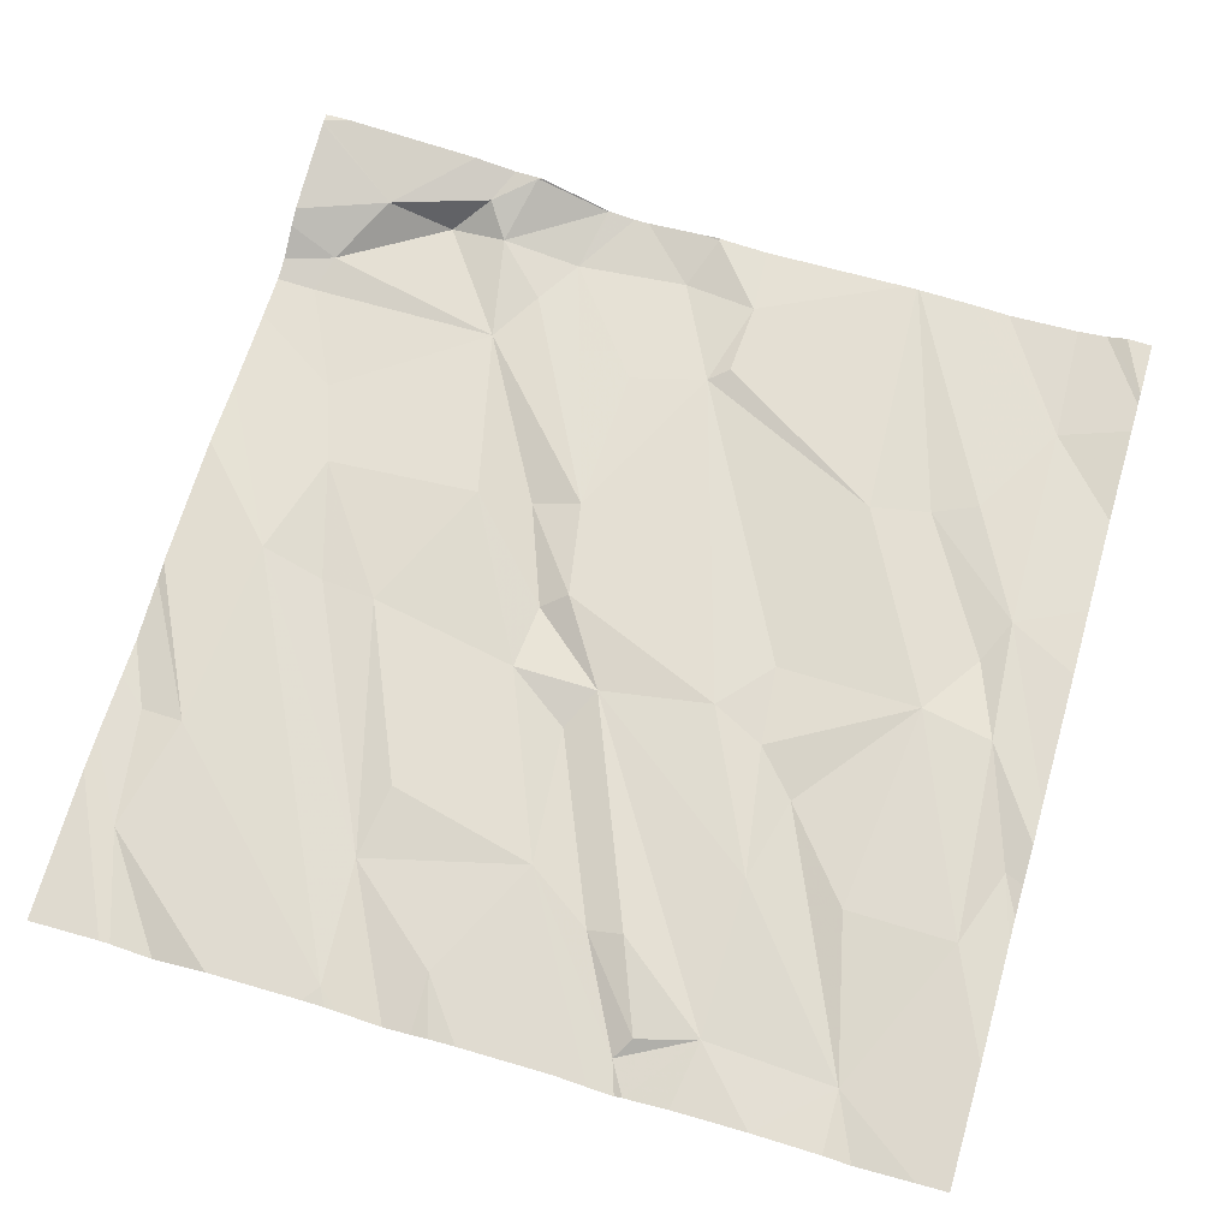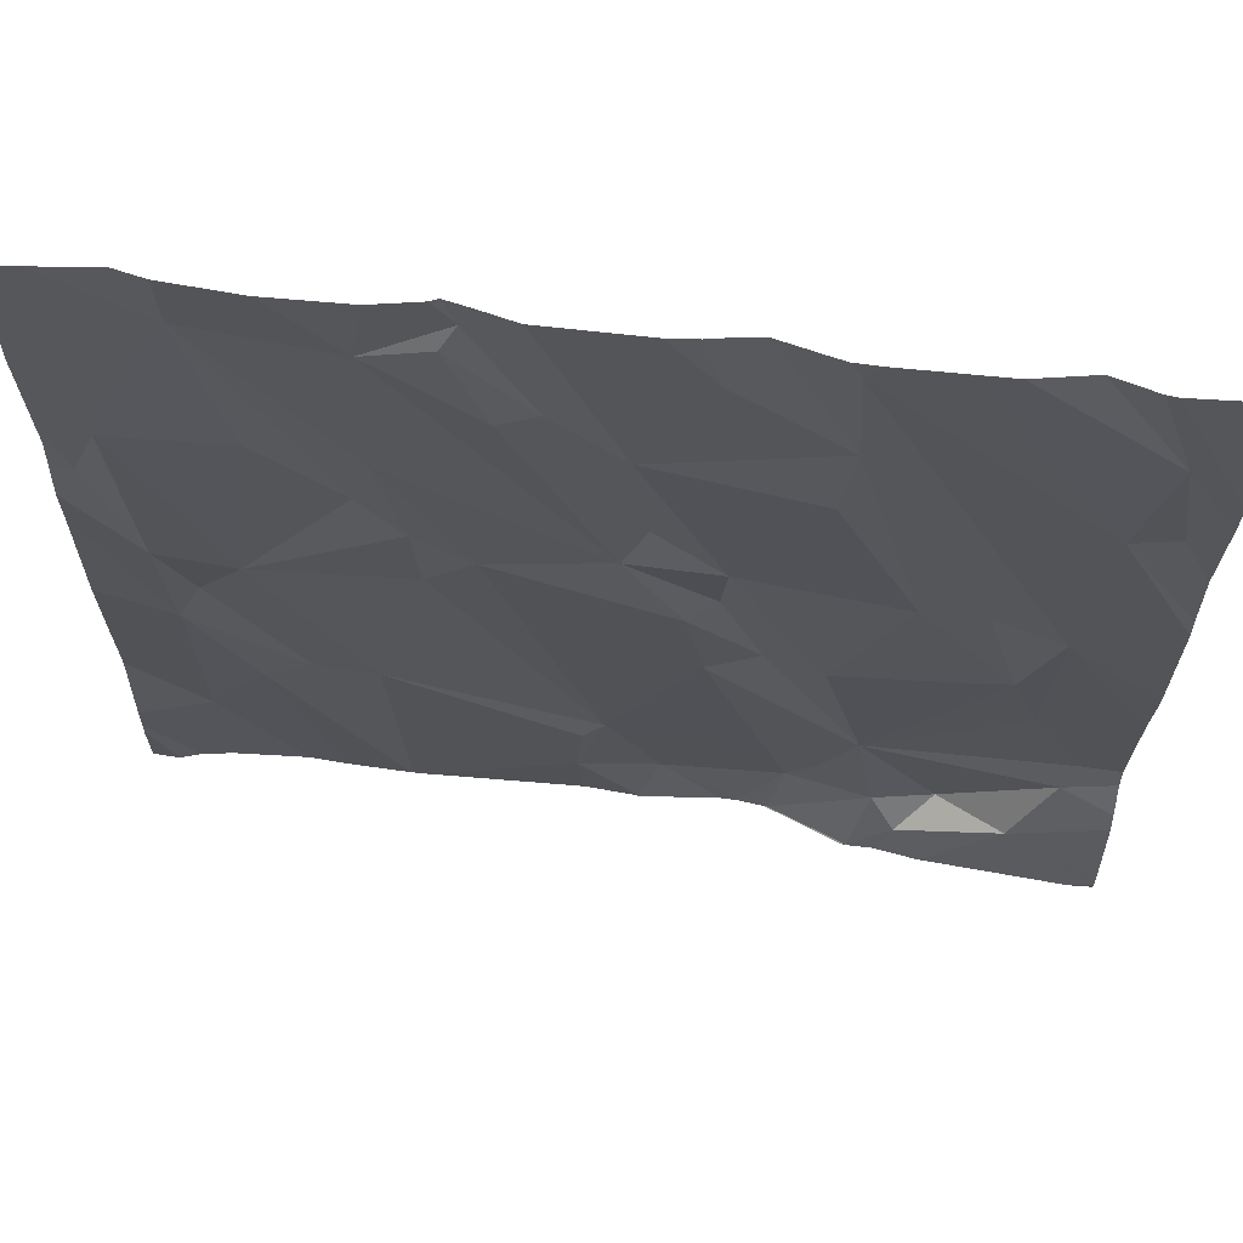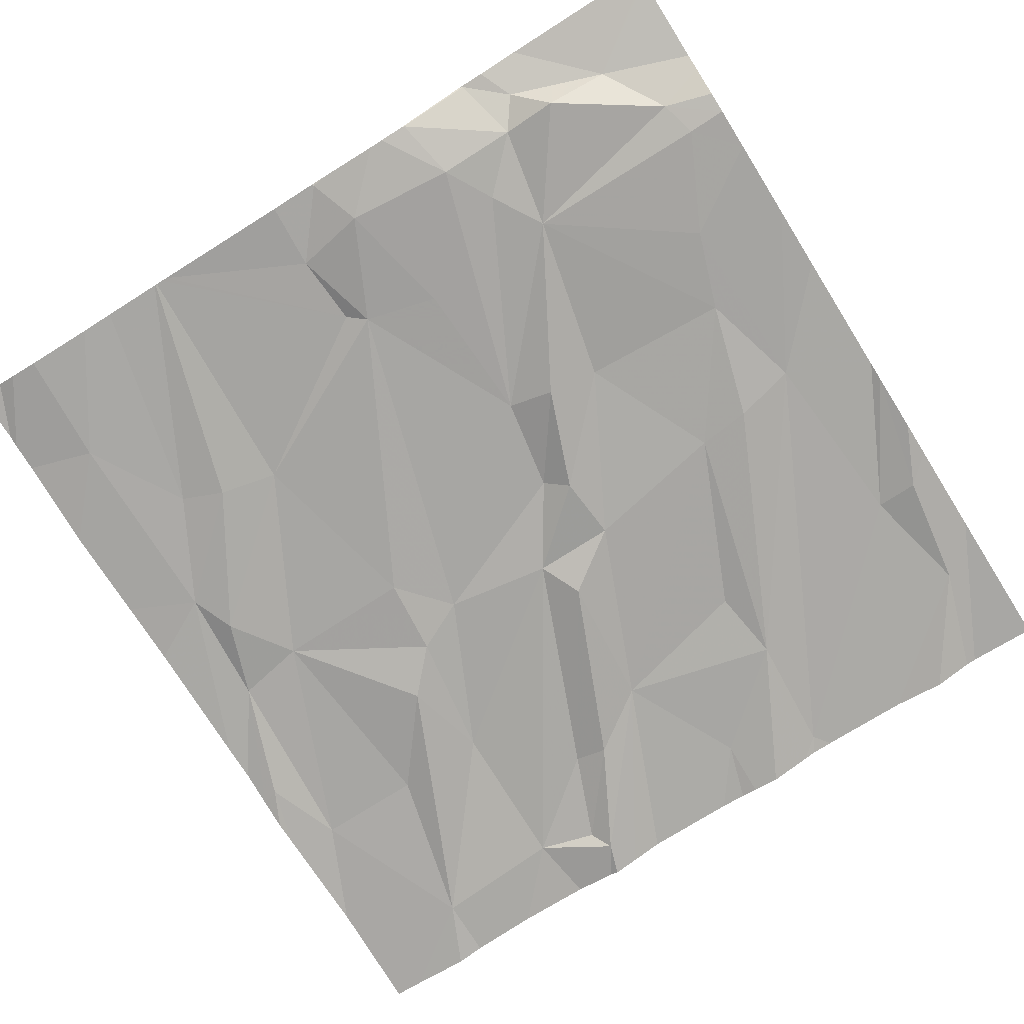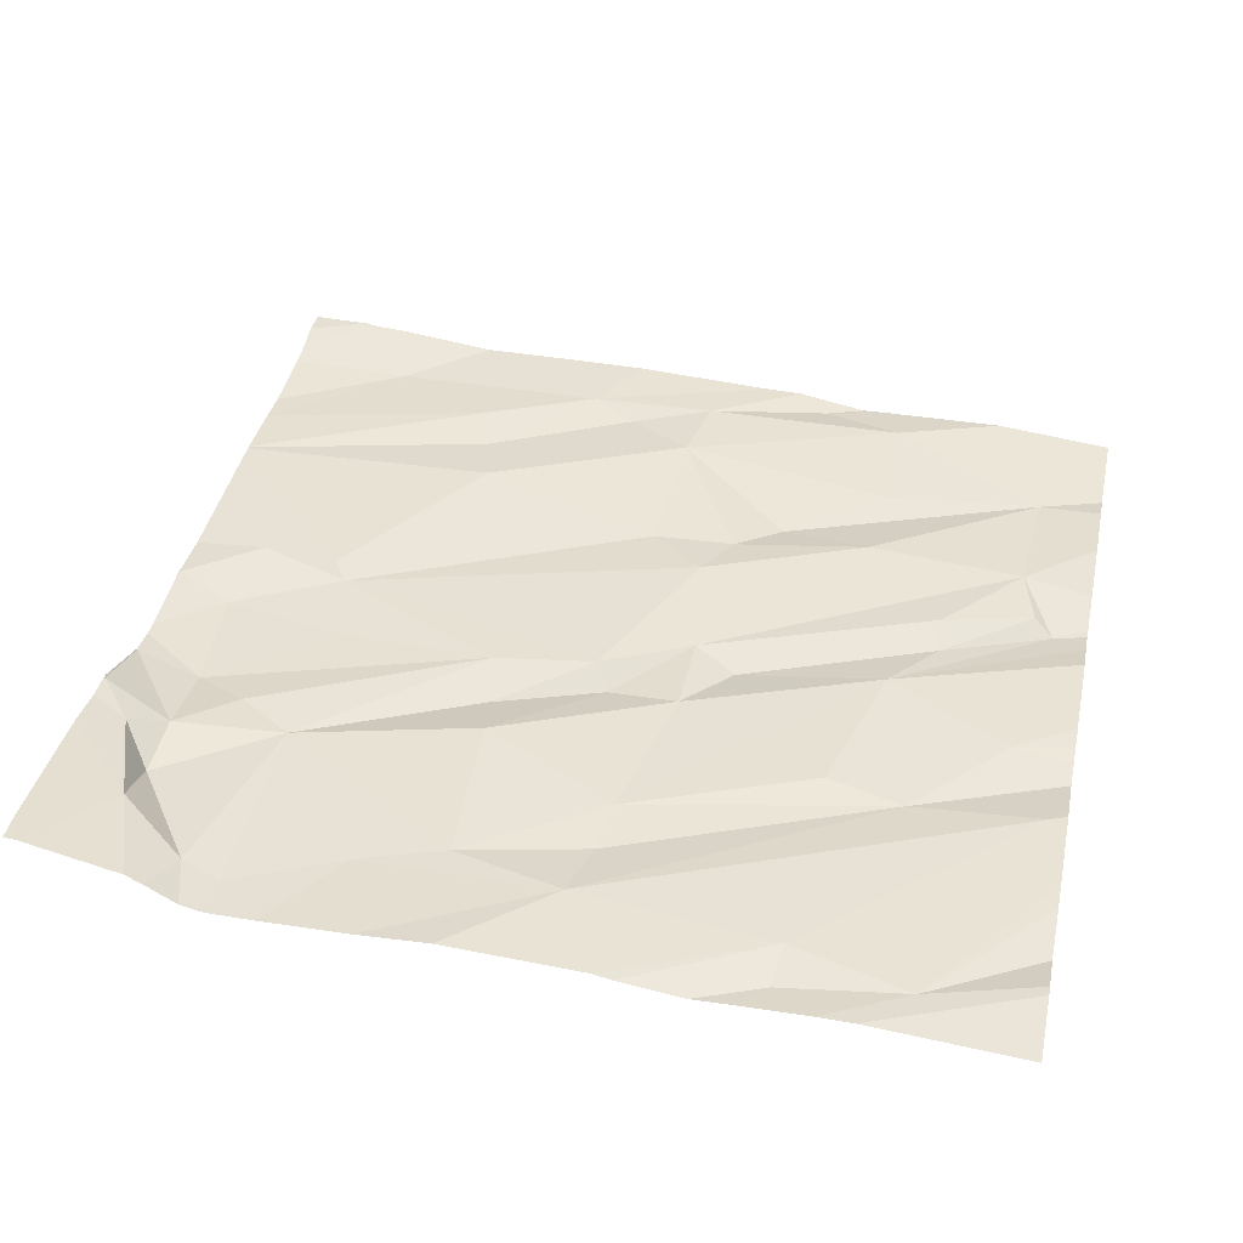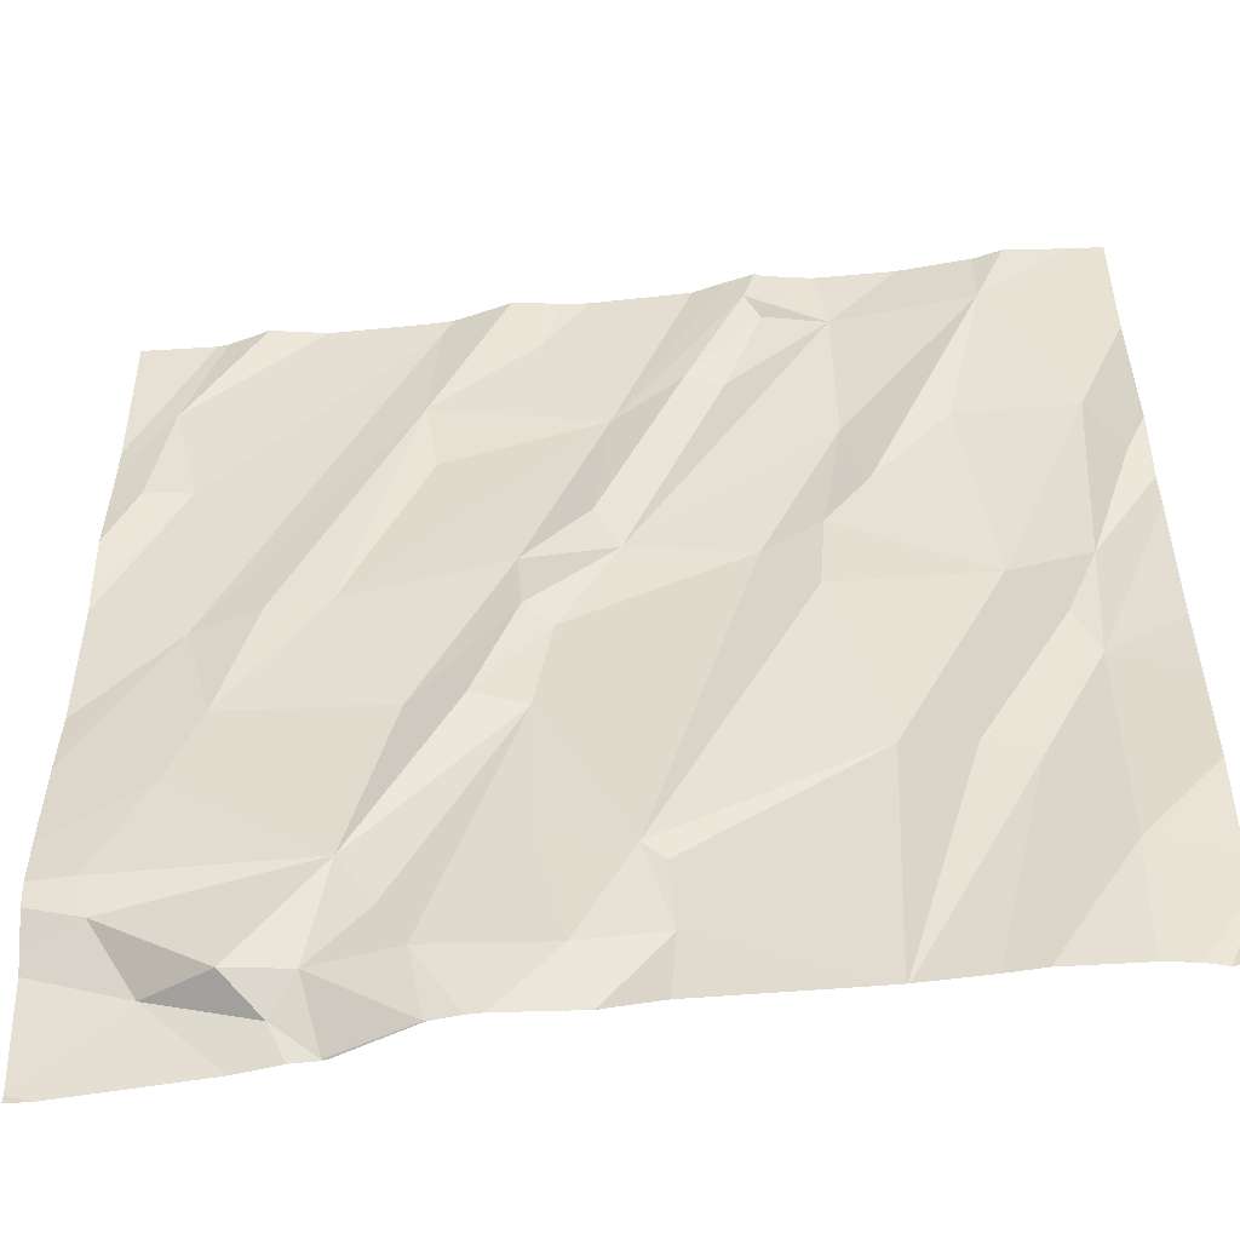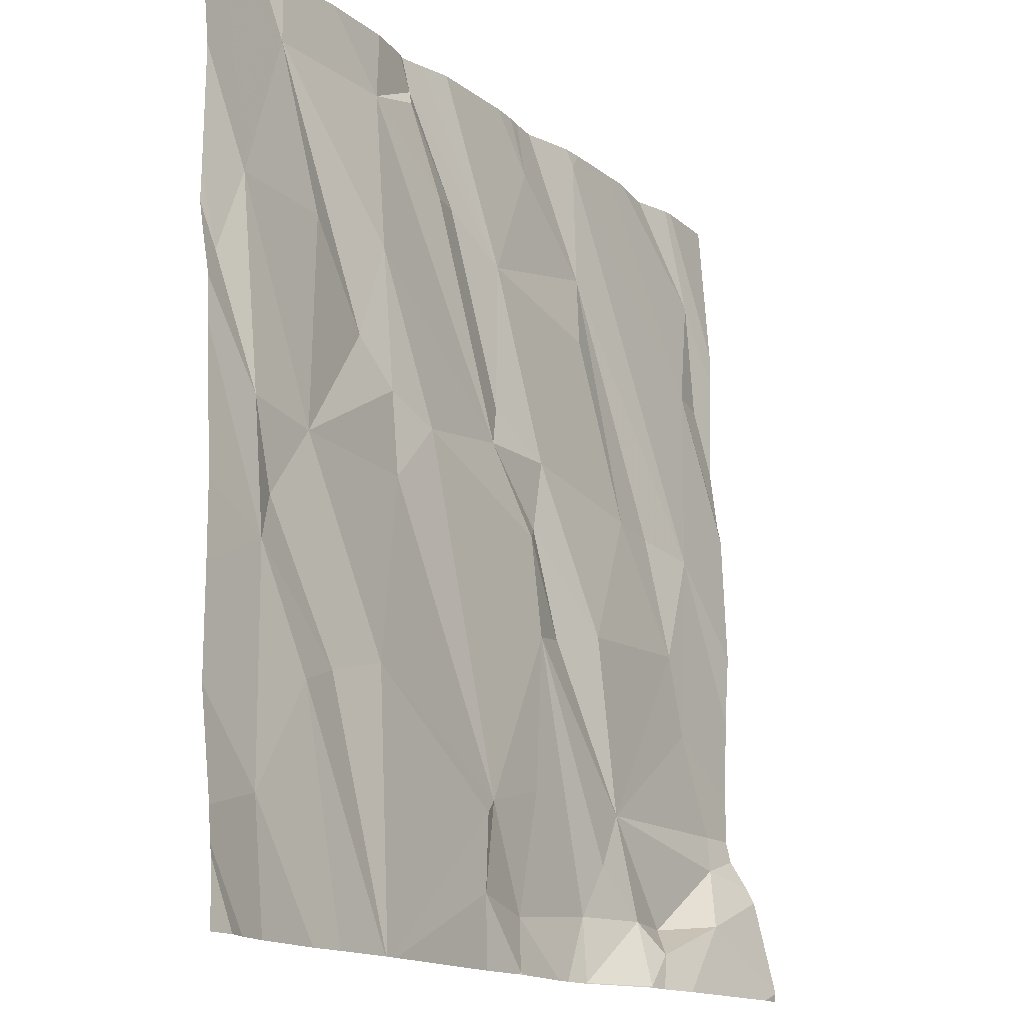
<metadata>
{"format":"obj","ext":"obj","renderer":"f3d","projection":"perspective","resolution":1024,"background":"white","views":[{"elev":66.2,"azim":-163.8,"up":"+Z"},{"elev":68.6,"azim":5.1,"up":"+Y"},{"elev":-72.6,"azim":32.1,"up":"+Z"},{"elev":40.7,"azim":102.0,"up":"+Z"},{"elev":-53.1,"azim":-174.5,"up":"+Y"},{"elev":-15.4,"azim":-57.9,"up":"+Y"}]}
</metadata>
<code>
v -126.5 213.7 500.5
v -126.7 212 500.6
v -126.7 213.7 500.5
v -126 213.7 500.5
v -126.3 212 500.5
v -126.9 213.7 500.5
v -126.6 211.8 500.6
v -126.3 211.8 500.6
v -125.6 213.1 500.5
v -125.6 213.2 500.5
v -126.9 213.7 500.5
v -127.5 211.8 500.6
v -127.3 213.7 500.5
v -126.3 213.7 500.5
v -126.1 213.7 500.5
v -126.1 212 500.6
v -126.1 211.8 500.6
v -126.5 212 500.5
v -126.5 213.7 500.5
v -126 211.9 500.6
v -127.4 212.1 500.5
v -127.3 212.3 500.6
v -126.6 211.8 500.6
v -126 212 500.6
v -125.8 212 500.6
v -125.7 213.3 500.5
v -125.8 213.3 500.6
v -127.4 213.3 500.5
v -127.5 213.1 500.5
v -127.3 212.8 500.5
v -126.9 212.8 500.5
v -127 212.4 500.6
v -126.5 213 500.5
v -126.6 212.9 500.5
v -126.8 212.9 500.5
v -126.5 212.8 500.5
v -126.4 212.8 500.5
v -126.3 212.6 500.5
v -125.6 213 500.6
v -127.4 212.6 500.5
v -125.6 211.9 500.7
v -127 213 500.5
v -127 213.3 500.5
v -126.4 211.8 500.6
v -126.5 211.8 500.6
v -127.2 212.4 500.5
v -126.6 212.2 500.5
v -126.2 212.1 500.6
v -125.9 212.6 500.6
v -125.8 212.4 500.6
v -126.1 212.2 500.6
v -126.3 211.8 500.6
v -127 211.8 500.6
v -127 213.1 500.5
v -125.6 212.9 500.6
v -127.3 212.7 500.5
v -127.4 212.8 500.5
v -126.7 212.1 500.6
v -126.5 212.2 500.5
v -126.4 212.9 500.5
v -126.2 212.6 500.6
v -126 212.9 500.5
v -125.8 212.8 500.6
v -126.2 213.3 500.5
v -126.1 212.9 500.5
v -126.3 211.8 500.6
v -125.7 212.1 500.6
v -125.7 212.2 500.6
v -126.4 212.5 500.6
v -126.6 213.3 500.5
v -126.2 213.4 500.5
v -127.2 213.3 500.5
v -127 213.6 500.5
v -127.3 213.6 500.5
v -125.6 211.9 500.7
v -127 213.7 500.5
v -126.4 213.6 500.5
v -126.2 213.7 500.5
v -126.8 213.4 500.5
v -126.9 213.6 500.5
v -126.7 213.4 500.5
v -126.8 213.7 500.5
v -125.7 213.5 500.5
v -126.7 211.8 500.6
v -127.5 212 500.6
v -127.5 212 500.6
v -127.5 212 500.6
v -127.1 213.7 500.5
v -127.5 212.5 500.5
v -127.5 212.6 500.5
v -127.5 212.9 500.5
v -127.5 213.1 500.5
v -127.5 213 500.5
v -127.5 212.3 500.5
v -127.5 213.5 500.5
v -127.5 213.2 500.5
v -127.5 213.2 500.5
v -125.6 212.3 500.6
v -125.6 212.2 500.6
v -125.6 212.5 500.6
v -125.6 212.6 500.6
v -125.6 212.2 500.6
v -125.6 212.1 500.6
v -125.6 212.1 500.6
v -125.6 213.3 500.5
v -125.6 213.4 500.5
v -126.6 211.8 500.6
v -126.4 211.8 500.6
v -126.1 211.8 500.6
v -127.4 211.8 500.6
v -127 211.8 500.6
v -127.1 211.8 500.6
v -126.1 211.8 500.6
v -125.7 211.8 500.7
v -126 211.8 500.7
v -126.1 211.8 500.6
v -127.2 211.8 500.5
v -127 211.8 500.6
v -127 211.8 500.6
v -127 211.8 500.6
v -127.4 211.8 500.6
v -127.4 211.8 500.6
v -127.5 211.8 500.6
v -125.6 211.8 500.7
v -126.3 213.7 500.5
v -126.4 213.7 500.5
v -126.4 213.7 500.5
v -127.3 213.7 500.5
v -126.8 213.7 500.5
v -126.2 213.7 500.5
v -125.8 213.7 500.5
v -125.8 213.7 500.5
v -125.9 213.7 500.5
v -127.5 213.7 500.5
v -127.5 213.7 500.5
v -127.5 213.7 500.5
v -125.8 213.7 500.5
v -125.6 213.7 500.5
f 66 5 44
f 130 78 15
f 86 85 121
f 16 8 17
f 44 18 108
f 7 2 84
f 17 20 16
f 17 8 52
f 86 21 87
f 129 70 3
f 101 63 100
f 110 21 86
f 18 7 45
f 114 25 115
f 20 17 113
f 115 20 116
f 128 74 13
f 31 30 32
f 37 36 38
f 100 63 98
f 42 35 43
f 47 31 32
f 31 42 30
f 50 49 51
f 48 5 16
f 109 17 52
f 42 54 30
f 108 18 45
f 53 58 118
f 2 18 47
f 5 59 18
f 46 32 56
f 30 56 32
f 42 31 35
f 38 61 37
f 49 50 63
f 35 34 43
f 29 57 28
f 34 36 37
f 60 37 61
f 57 29 92
f 56 57 40
f 57 30 28
f 43 54 42
f 25 67 24
f 98 68 99
f 127 71 125
f 63 62 49
f 24 20 25
f 32 46 119
f 56 40 46
f 22 46 40
f 99 67 102
f 69 59 5
f 46 22 111
f 51 68 50
f 26 27 39
f 67 68 51
f 24 51 16
f 51 48 16
f 69 38 36
f 70 60 65
f 60 61 65
f 34 35 36
f 35 31 47
f 69 36 47
f 38 69 51
f 118 32 120
f 48 51 69
f 49 65 61
f 5 48 69
f 103 25 104
f 60 70 33
f 55 63 101
f 65 62 71
f 63 50 98
f 47 59 69
f 107 7 84
f 36 35 47
f 65 49 62
f 72 28 30
f 54 72 30
f 58 47 32
f 91 57 93
f 21 40 89
f 47 58 2
f 61 38 51
f 8 16 5
f 18 2 7
f 112 21 117
f 16 20 24
f 37 60 34
f 99 68 67
f 21 22 40
f 57 56 30
f 51 24 67
f 49 61 51
f 126 77 71
f 18 59 47
f 33 34 60
f 74 73 88
f 43 73 74
f 63 78 71
f 80 79 81
f 43 34 73
f 28 74 134
f 29 28 95
f 70 82 81
f 73 80 82
f 73 82 11
f 72 54 74
f 74 54 43
f 70 77 19
f 82 80 81
f 63 27 78
f 15 83 4
f 71 78 125
f 83 26 10
f 70 64 71
f 71 77 70
f 73 79 80
f 132 105 137
f 27 26 83
f 74 28 72
f 6 70 129
f 52 8 66
f 70 81 33
f 79 73 34
f 34 33 79
f 78 27 15
f 12 85 123
f 126 71 127
f 33 81 79
f 65 64 70
f 71 64 65
f 62 63 71
f 98 50 68
f 9 26 39
f 110 86 122
f 125 78 14
f 87 21 94
f 14 78 130
f 89 40 90
f 23 7 107
f 10 26 9
f 90 40 91
f 91 40 57
f 39 27 55
f 92 29 97
f 93 57 92
f 55 27 63
f 94 21 89
f 6 82 70
f 45 7 23
f 95 28 135
f 41 25 75
f 96 29 95
f 44 5 18
f 97 29 96
f 4 83 133
f 66 8 5
f 102 67 103
f 103 67 25
f 53 2 58
f 104 25 41
f 105 83 10
f 15 27 83
f 105 106 131
f 84 2 53
f 111 22 112
f 3 70 19
f 112 22 21
f 113 17 109
f 76 73 11
f 11 82 6
f 114 75 25
f 115 25 20
f 116 20 113
f 117 21 110
f 19 77 1
f 1 77 126
f 118 58 32
f 119 46 111
f 120 32 119
f 13 74 88
f 121 85 12
f 88 73 76
f 122 86 121
f 124 75 114
f 131 106 138
f 132 83 105
f 133 83 132
f 134 74 128
f 135 28 134
f 136 95 135
f 137 105 131

</code>
